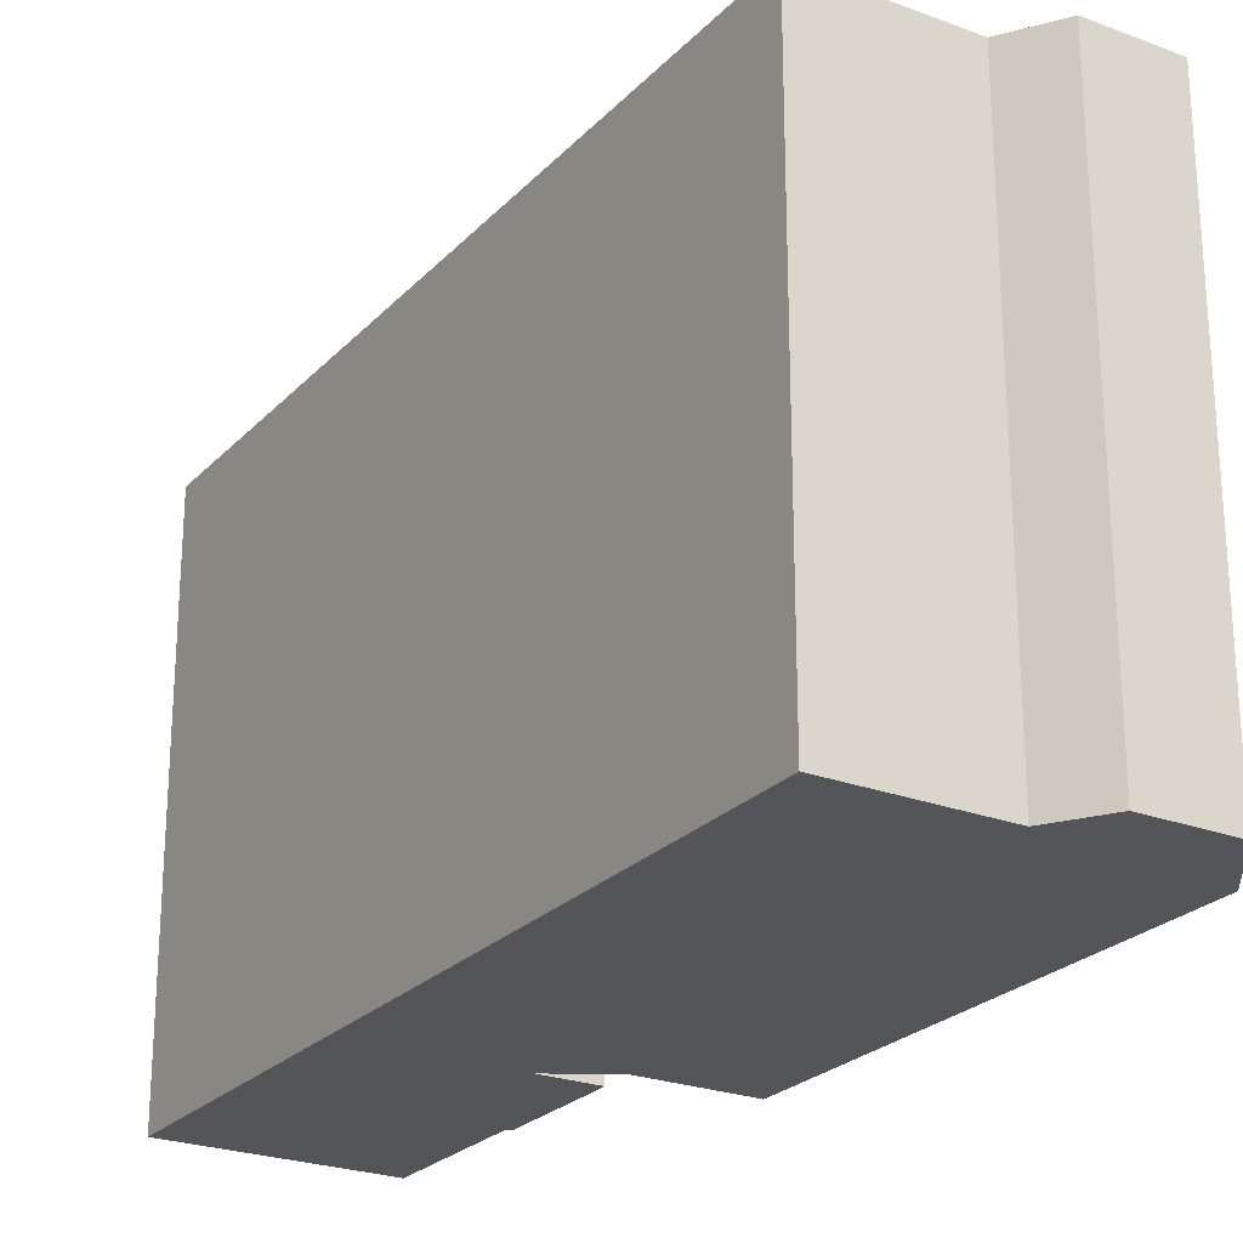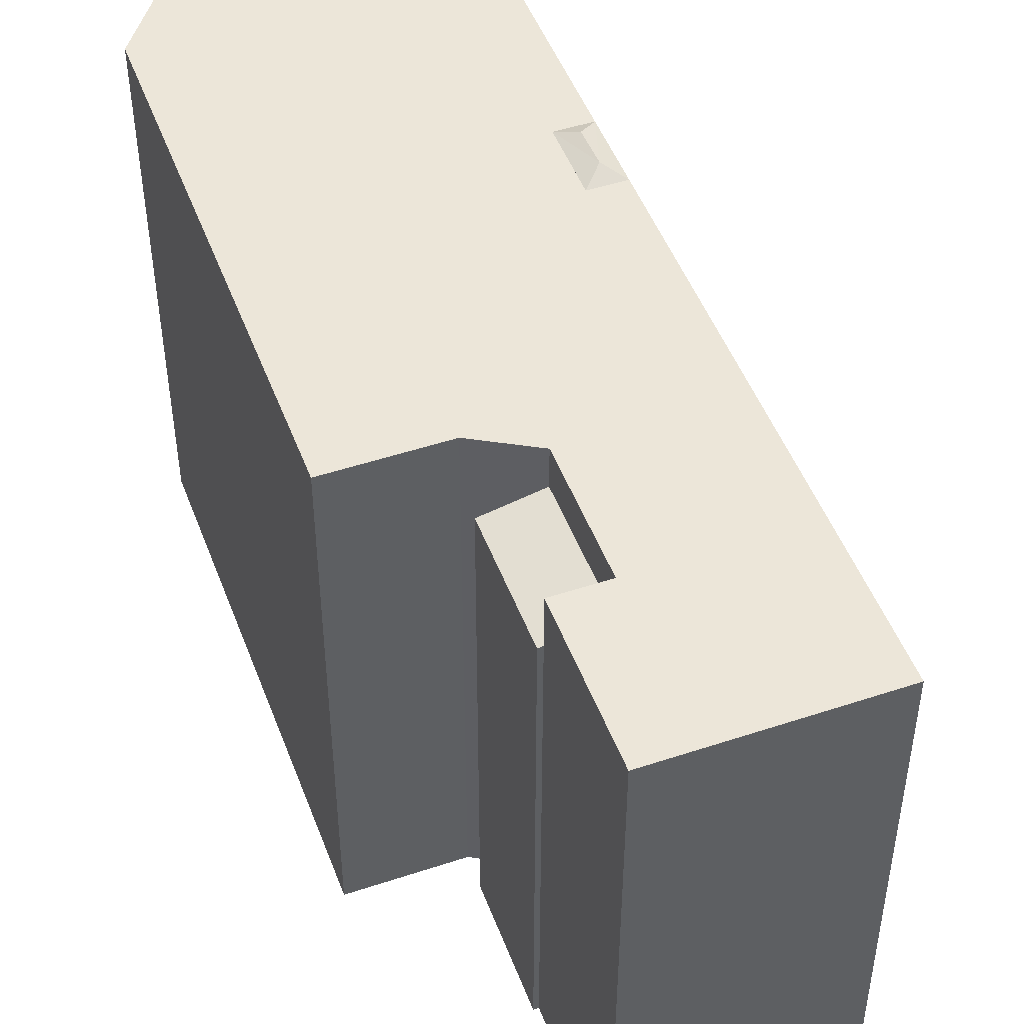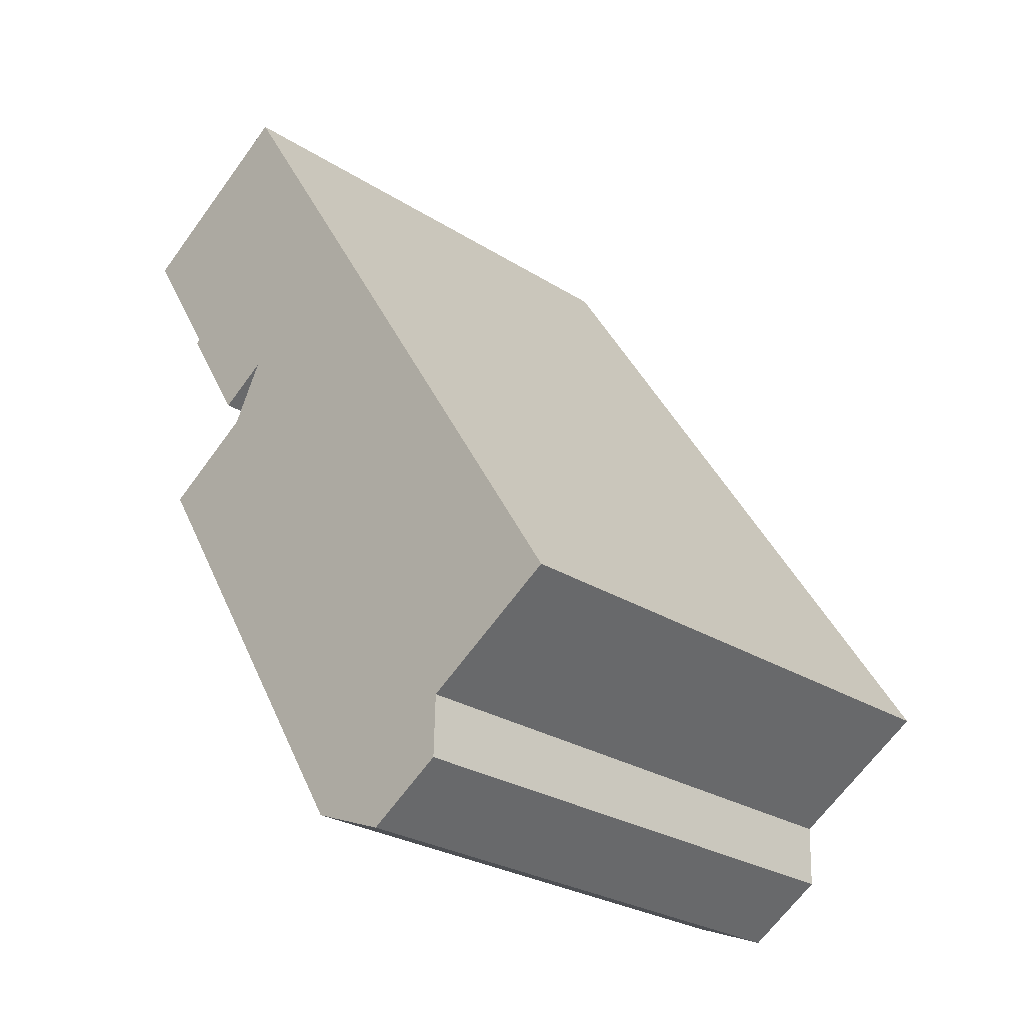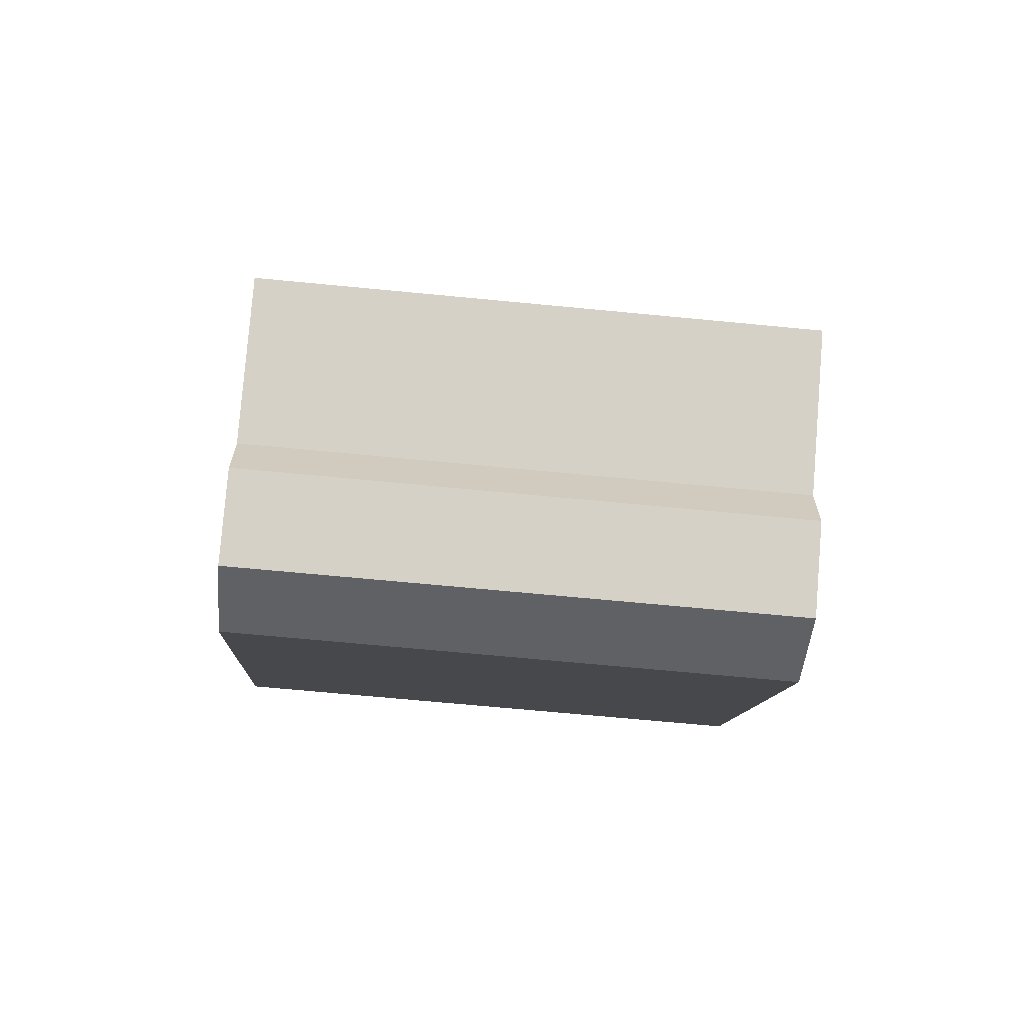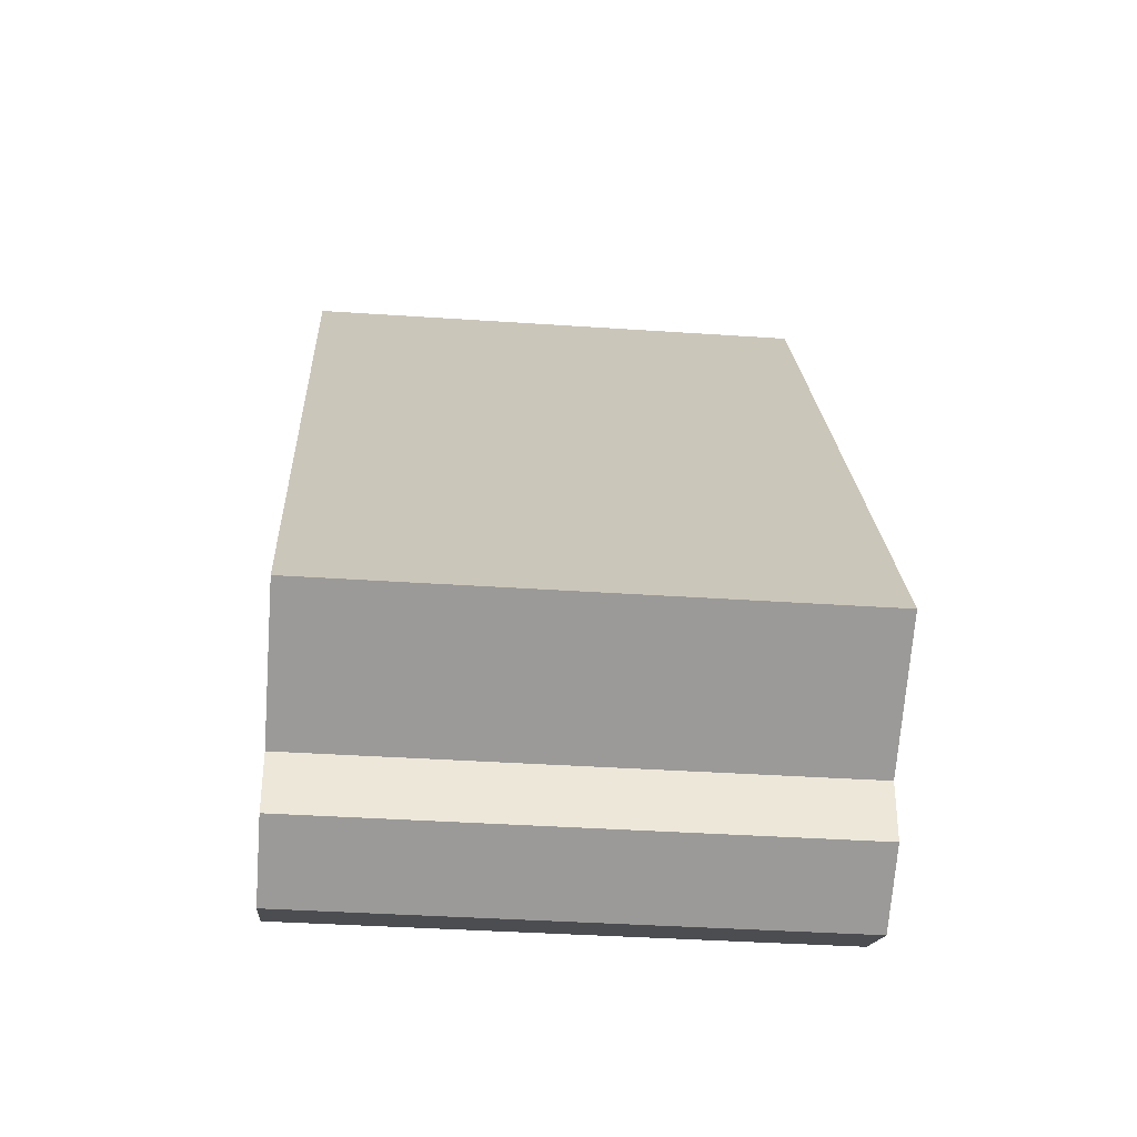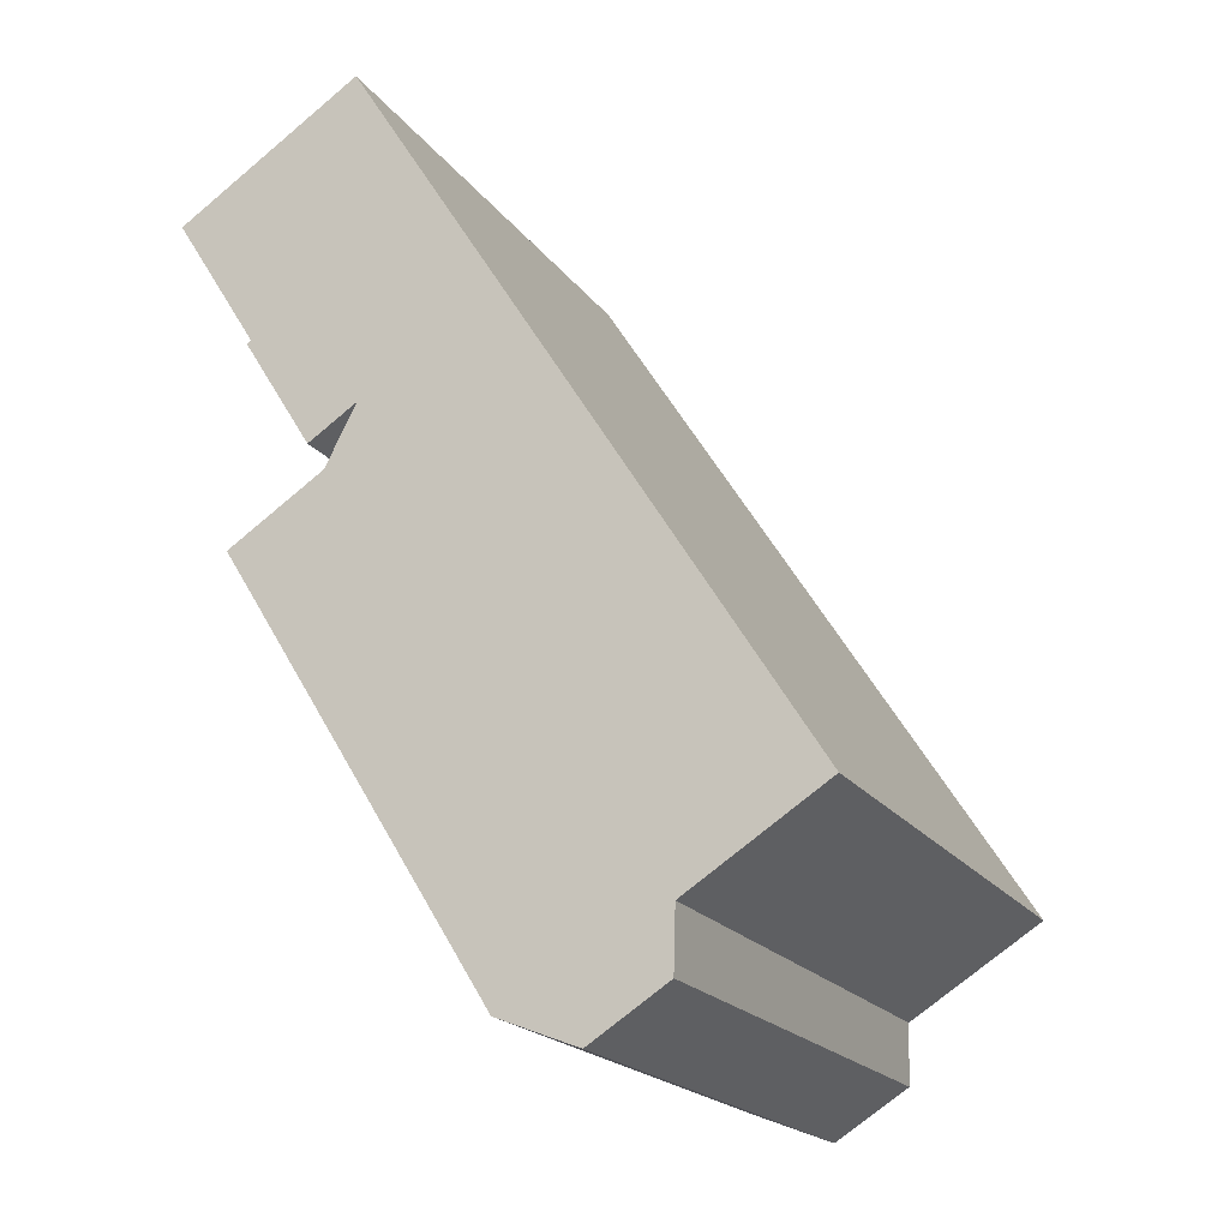
<metadata>
{"format":"obj","ext":"obj","renderer":"f3d","projection":"perspective","resolution":1024,"background":"white","views":[{"elev":-24.5,"azim":116.2,"up":"+Y"},{"elev":48.8,"azim":-52.2,"up":"+Y"},{"elev":-27.1,"azim":45.6,"up":"+Z"},{"elev":-68.5,"azim":84.5,"up":"+Z"},{"elev":-37.3,"azim":85.0,"up":"+Z"},{"elev":-19.9,"azim":25.3,"up":"+Z"}]}
</metadata>
<code>
v -5.013 4.899 5.347
v -3.99 5.156 5.984
v -2.435 5.155 3.486
v -5.013 4.899 5.347
v -2.435 5.155 3.486
v -3.553 4.875 2.789
v -5.109 4.875 5.287
v -5.013 4.899 5.347
v -3.553 4.875 2.789
v -6.889 6.09 8.36
v -2.764 6.09 10.93
v -3.99 6.09 5.984
v -6.889 6.09 8.36
v -3.99 6.09 5.984
v -5.013 6.09 5.347
v -3.99 6.09 5.984
v -2.764 6.09 10.93
v -2.435 6.09 3.486
v 0.7617 6.09 -8.957
v 4.309 6.09 -7.244
v 2.552 6.09 -9.666
v 4.309 6.09 -7.244
v 4.521 6.09 -0.771
v 7.366 6.09 -5.34
v 0.7617 6.09 -8.957
v 4.521 6.09 -0.771
v 4.309 6.09 -7.244
v -3.152 6.09 2.16
v -2.435 6.09 3.486
v 3.634 6.09 0.653
v 2.552 6.09 -9.666
v 4.309 6.09 -7.244
v 4.269 6.09 -8.597
v -4.904 6.09 0.141
v 3.476 6.09 -0.67
v 3.814 6.09 -1.211
v -4.904 6.09 0.141
v 3.814 6.09 -1.211
v 0.7617 6.09 -8.957
v 0.7617 6.09 -8.957
v 4.167 6.09 -0.991
v 4.521 6.09 -0.771
v 0.7617 6.09 -8.957
v 3.814 6.09 -1.211
v 4.167 6.09 -0.991
v -4.904 6.09 0.141
v -3.152 6.09 2.16
v 3.634 6.09 0.653
v -4.904 6.09 0.141
v 2.927 6.09 0.212
v 3.476 6.09 -0.67
v -4.904 6.09 0.141
v 3.634 6.09 0.653
v 3.28 6.09 0.4325
v -4.904 6.09 0.141
v 3.28 6.09 0.4325
v 2.927 6.09 0.212
v -2.764 6.09 10.93
v 3.634 6.09 0.653
v -2.435 6.09 3.486
v -5.321 6.09 0.809
v -3.152 6.09 2.16
v -4.904 6.09 0.141
v 3.521 6.268 0.072
v 3.969 6.268 -0.683
v 3.814 6.091 -1.211
v 2.927 6.091 0.212
v 3.521 6.268 0.072
v 3.814 6.091 -1.211
v 2.927 6.091 0.212
v 3.634 6.09 0.653
v 3.521 6.268 0.072
v 3.814 6.091 -1.211
v 3.969 6.268 -0.683
v 4.521 6.09 -0.771
v 3.521 6.268 0.072
v 4.521 6.09 -0.771
v 3.969 6.268 -0.683
v 3.521 6.268 0.072
v 3.634 6.09 0.653
v 4.521 6.09 -0.771
v -3.553 4.875 2.789
v -2.435 5.155 3.486
v -2.435 -6.061 3.486
v -3.553 -6.061 2.789
v -5.109 4.875 5.287
v -4.331 -6.061 4.038
v -5.109 -6.061 5.287
v -4.331 -6.061 4.038
v -3.553 4.875 2.789
v -3.553 -6.061 2.789
v -5.109 4.875 5.287
v -3.553 4.875 2.789
v -4.331 -6.061 4.038
v -5.109 -6.061 5.287
v -5.013 -6.061 5.347
v -5.013 4.899 5.347
v -5.109 4.875 5.287
v -3.152 6.09 2.16
v -2.435 5.155 3.486
v -2.435 6.09 3.486
v -3.152 -6.061 2.16
v -2.435 -6.061 3.486
v -2.435 5.155 3.486
v -3.152 6.09 2.16
v -6.889 6.09 8.36
v -5.951 -6.061 6.854
v -6.889 -6.061 8.36
v -6.889 6.09 8.36
v -5.013 6.09 5.347
v -5.951 -6.061 6.854
v -5.951 -6.061 6.854
v -5.013 6.09 5.347
v -5.013 4.899 5.347
v -5.951 -6.061 6.854
v -5.013 4.899 5.347
v -5.013 -6.061 5.347
v -6.889 -6.061 8.36
v -2.764 -6.061 10.93
v -2.764 6.09 10.93
v -6.889 6.09 8.36
v -2.764 -6.061 10.93
v 3.634 -6.061 0.653
v 3.634 6.09 0.653
v -2.764 6.09 10.93
v 3.634 -6.061 0.653
v 4.521 -6.061 -0.771
v 4.521 6.09 -0.771
v 3.634 6.09 0.653
v 5.943 -6.061 -3.055
v 7.366 -6.061 -5.34
v 7.366 6.09 -5.34
v 4.521 6.09 -0.771
v 4.521 -6.061 -0.771
v 5.943 -6.061 -3.055
v 4.521 6.09 -0.771
v 5.943 -6.061 -3.055
v 7.366 6.09 -5.34
v 4.309 6.09 -7.244
v 7.366 6.09 -5.34
v 7.366 -6.061 -5.34
v 4.309 -6.061 -7.244
v 4.269 6.09 -8.597
v 4.309 6.09 -7.244
v 4.309 -6.061 -7.244
v 4.269 -6.061 -8.597
v 2.552 6.09 -9.666
v 4.269 6.09 -8.597
v 4.269 -6.061 -8.597
v 2.552 -6.061 -9.666
v 0.7617 6.09 -8.957
v 1.657 -6.061 -9.311
v 0.7617 -6.061 -8.957
v 1.657 -6.061 -9.311
v 2.552 6.09 -9.666
v 2.552 -6.061 -9.666
v 0.7617 6.09 -8.957
v 2.552 6.09 -9.666
v 1.657 -6.061 -9.311
v -4.904 6.09 0.141
v 0.7617 6.09 -8.957
v 0.7617 -6.061 -8.957
v -4.904 -6.061 0.141
v -5.321 6.09 0.809
v -4.904 6.09 0.141
v -4.904 -6.061 0.141
v -5.321 -6.061 0.809
v -5.321 -6.061 0.809
v -3.152 -6.061 2.16
v -3.152 6.09 2.16
v -5.321 6.09 0.809
v 2.927 6.091 0.212
v 3.476 6.09 -0.67
v 2.927 6.09 0.212
v 3.476 6.09 -0.67
v 3.814 6.091 -1.211
v 3.814 6.09 -1.211
v 2.927 6.091 0.212
v 3.814 6.091 -1.211
v 3.476 6.09 -0.67
v 2.927 6.091 0.212
v 3.28 6.09 0.4325
v 3.634 6.09 0.653
v 2.927 6.091 0.212
v 2.927 6.09 0.212
v 3.28 6.09 0.4325
v 3.814 6.091 -1.211
v 4.167 6.09 -0.991
v 3.814 6.09 -1.211
v 3.814 6.091 -1.211
v 4.521 6.09 -0.771
v 4.167 6.09 -0.991
v -3.99 6.09 5.984
v -2.435 6.09 3.486
v -2.435 5.155 3.486
v -3.99 5.156 5.984
v -5.013 6.09 5.347
v -3.99 6.09 5.984
v -3.99 5.156 5.984
v -5.013 4.899 5.347
v -2.435 -6.061 3.486
v -3.152 -6.061 2.16
v -5.321 -6.061 0.809
v -4.904 -6.061 0.141
v 0.7617 -6.061 -8.957
v 1.657 -6.061 -9.311
v 2.552 -6.061 -9.666
v 4.269 -6.061 -8.597
v 4.309 -6.061 -7.244
v 7.366 -6.061 -5.34
v 5.943 -6.061 -3.055
v 4.521 -6.061 -0.771
v 3.634 -6.061 0.653
v -2.764 -6.061 10.93
v -6.889 -6.061 8.36
v -5.951 -6.061 6.854
v -5.013 -6.061 5.347
v -5.109 -6.061 5.287
v -4.331 -6.061 4.038
v -3.553 -6.061 2.789
g CDNNDG02_0007940
f 1 2 3
f 4 5 6
f 7 8 9
f 10 11 12
f 13 14 15
f 16 17 18
f 19 20 21
f 22 23 24
f 25 26 27
f 28 29 30
f 31 32 33
f 34 35 36
f 37 38 39
f 40 41 42
f 43 44 45
f 46 47 48
f 49 50 51
f 52 53 54
f 55 56 57
f 58 59 60
f 61 62 63
f 64 65 66
f 67 68 69
f 70 71 72
f 73 74 75
f 76 77 78
f 79 80 81
f 84 82 83
f 82 84 85
f 86 87 88
f 89 90 91
f 92 93 94
f 96 97 98
f 98 95 96
f 99 100 101
f 102 104 105
f 102 103 104
f 106 107 108
f 109 110 111
f 112 113 114
f 115 116 117
f 118 120 121
f 120 118 119
f 125 122 124
f 123 124 122
f 126 128 129
f 126 127 128
f 130 131 132
f 133 134 135
f 136 137 138
f 139 141 142
f 139 140 141
f 146 143 145
f 145 143 144
f 149 147 148
f 147 149 150
f 151 152 153
f 154 155 156
f 157 158 159
f 163 160 162
f 162 160 161
f 164 166 167
f 164 165 166
f 171 168 170
f 170 168 169
f 172 173 174
f 175 176 177
f 178 179 180
f 181 182 183
f 184 185 186
f 187 188 189
f 190 191 192
f 196 193 194
f 195 196 194
f 197 199 200
f 197 198 199
f 205 212 204
f 214 201 213
f 208 209 206
f 217 218 219
f 203 204 202
f 219 220 201
f 211 212 209
f 205 206 209
f 207 208 206
f 217 201 214
f 212 205 209
f 209 210 211
f 216 217 214
f 204 212 213
f 204 213 202
f 201 217 219
f 213 201 202
f 214 215 216

</code>
